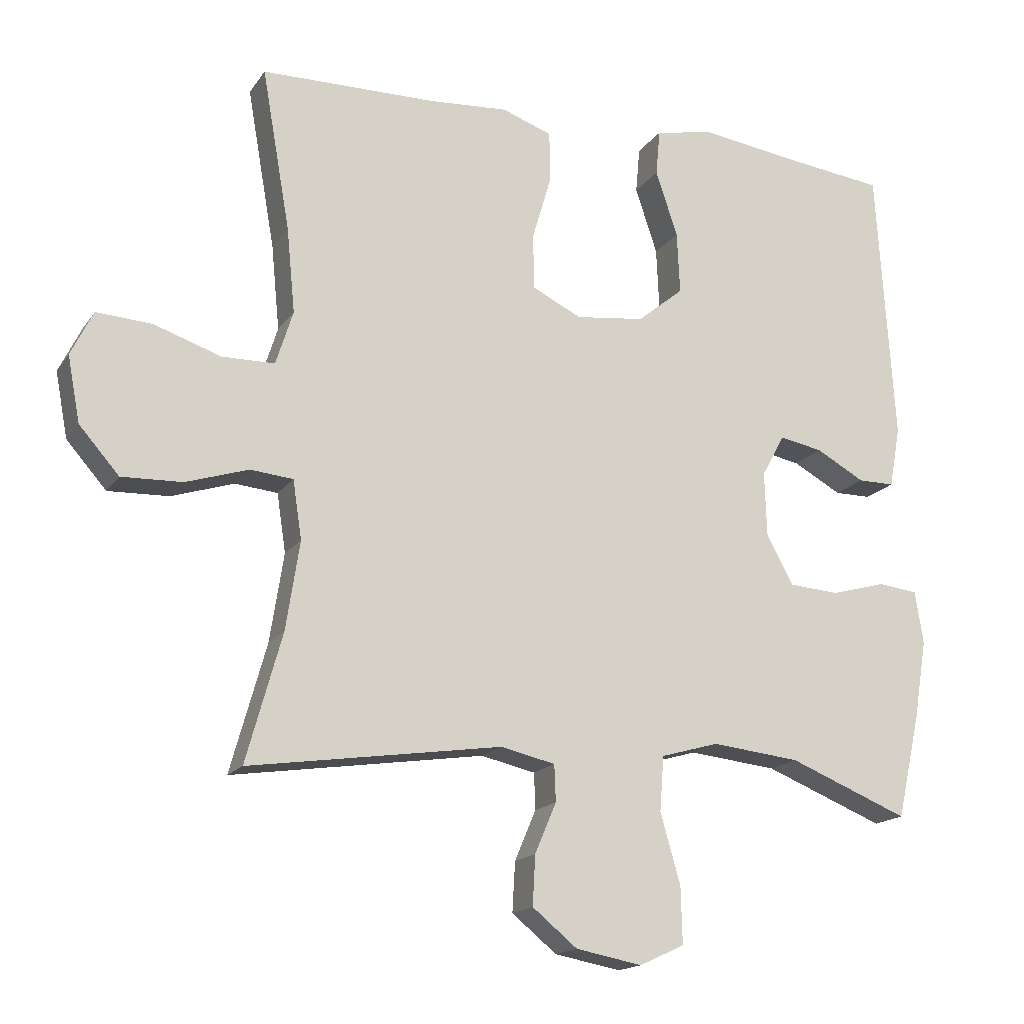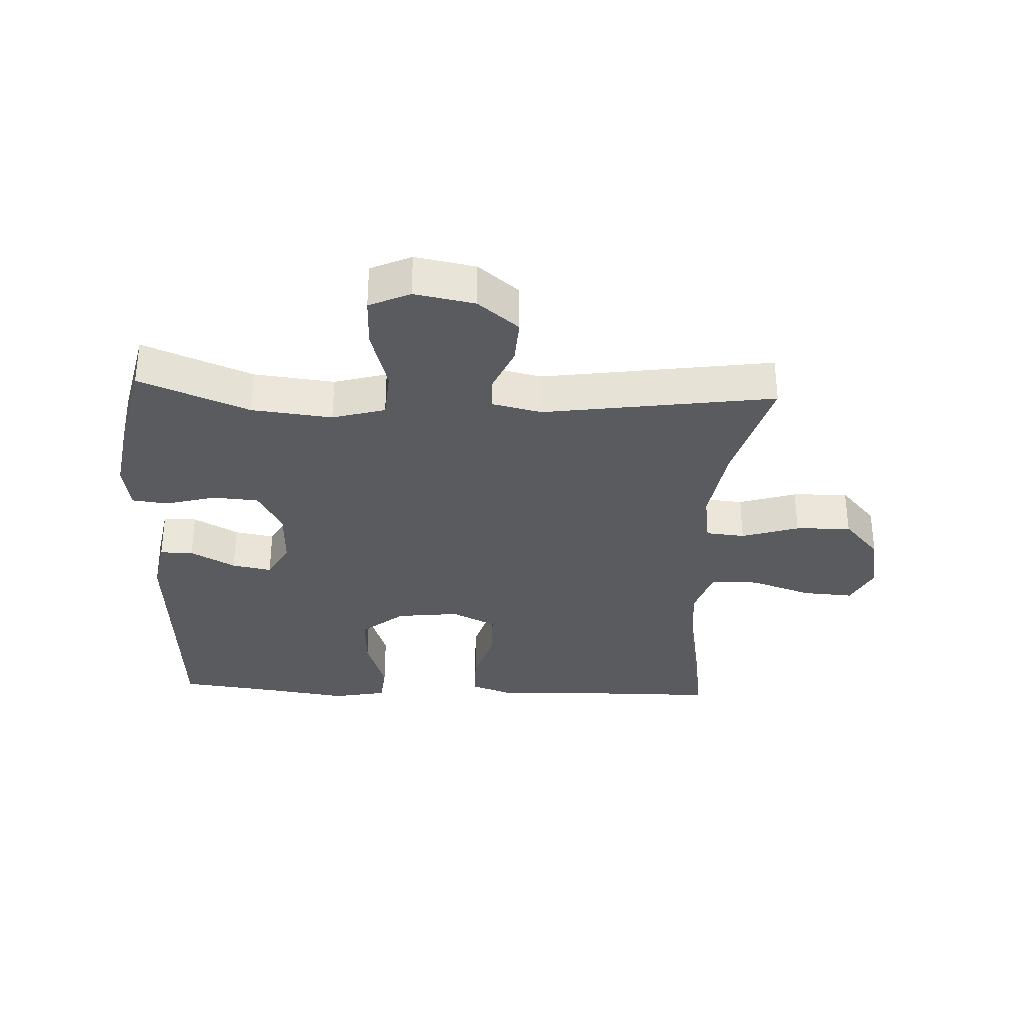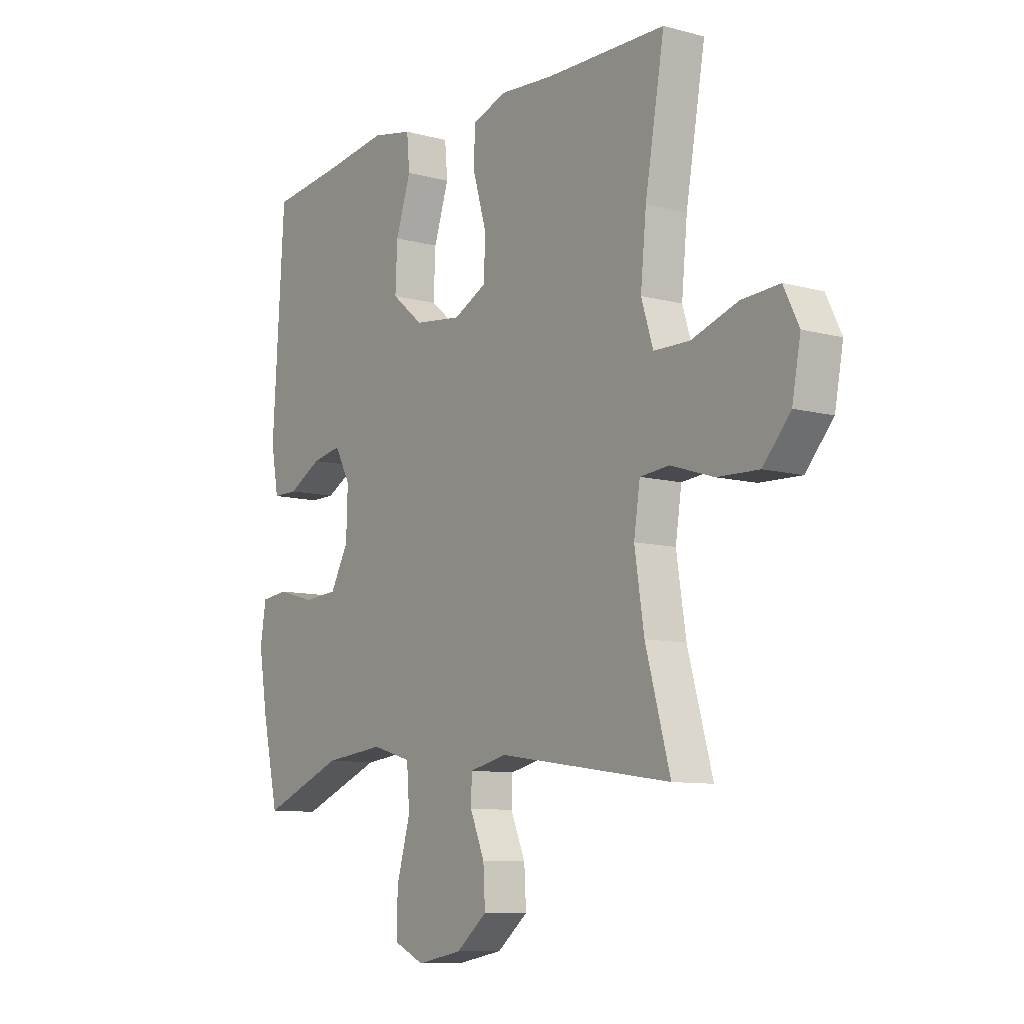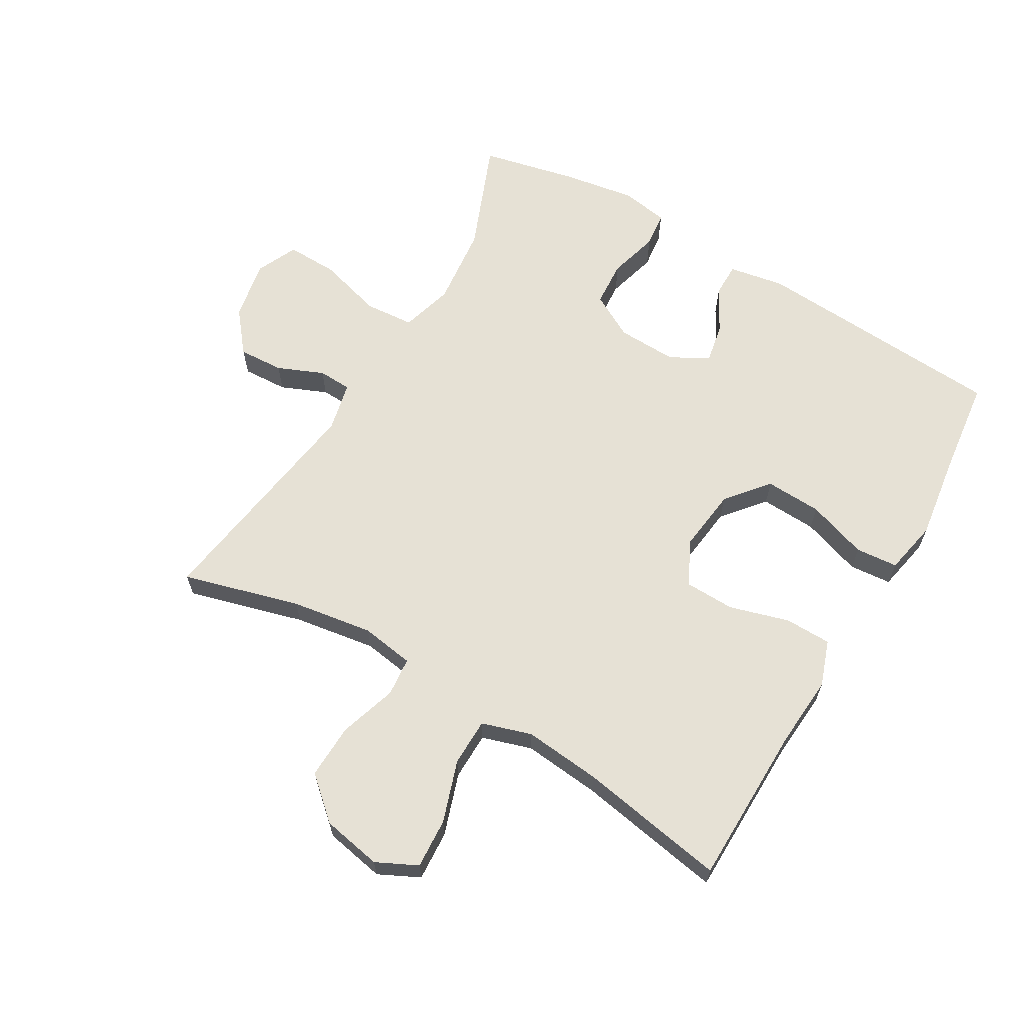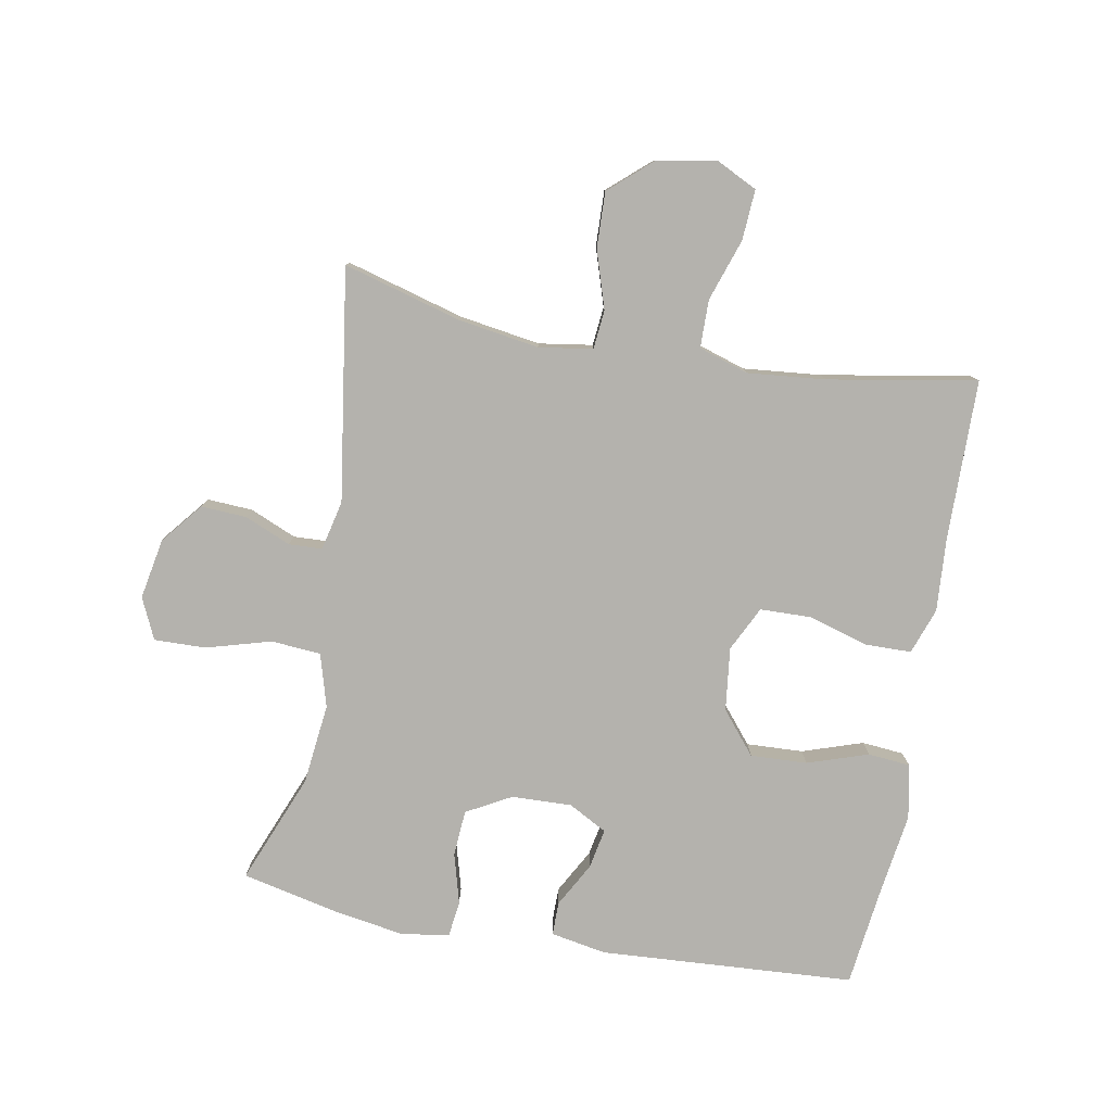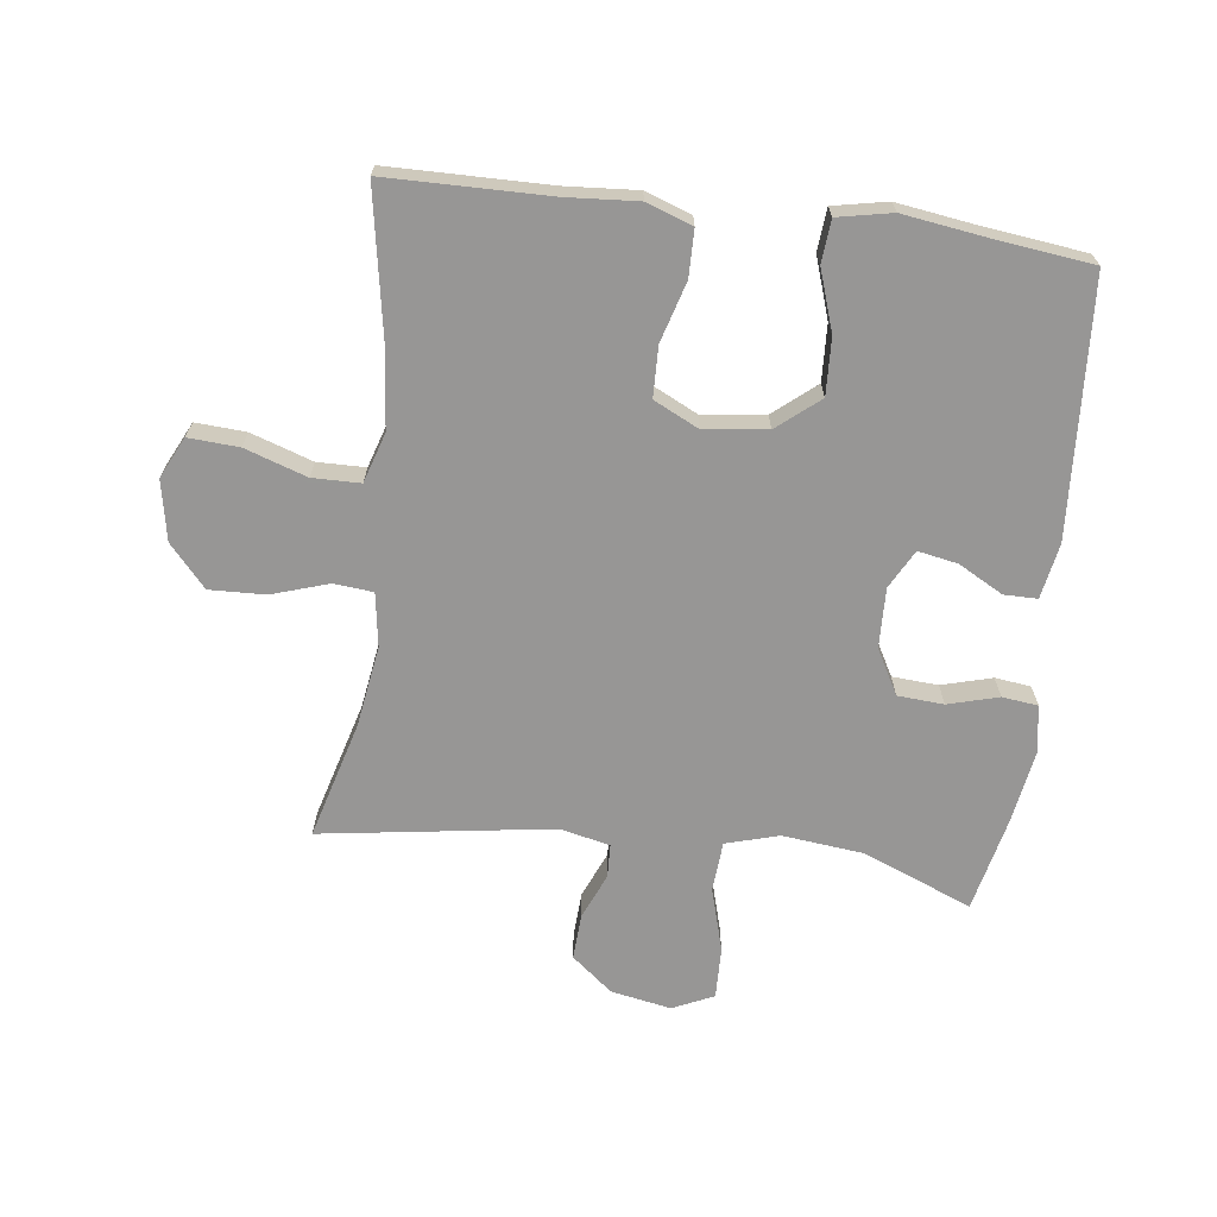
<metadata>
{"format":"obj","ext":"obj","renderer":"f3d","projection":"perspective","resolution":1024,"background":"white","views":[{"elev":-16.6,"azim":-23.1,"up":"+Z"},{"elev":-32.7,"azim":177.3,"up":"+Y"},{"elev":-9.4,"azim":-125.3,"up":"+Z"},{"elev":64.3,"azim":-59.5,"up":"+Y"},{"elev":-79.6,"azim":-100.3,"up":"+Y"},{"elev":-68.0,"azim":-7.1,"up":"+Y"}]}
</metadata>
<code>
v 0.5 0.07 -0.5
v 0.326 0.07 -0.43
v 0.198 0.07 -0.416
v 0.114 0.07 -0.44
v 0.108 0.07 -0.519
v 0.137 0.07 -0.621
v 0.139 0.07 -0.703
v 0.074 0.07 -0.733
v -0.022 0.07 -0.715
v -0.087 0.07 -0.662
v -0.083 0.07 -0.59
v -0.052 0.07 -0.517
v -0.054 0.07 -0.464
v -0.133 0.07 -0.446
v -0.5 0.07 -0.5
v -0.448 0.07 -0.314
v -0.428 0.07 -0.185
v -0.441 0.07 -0.1
v -0.503 0.07 -0.094
v -0.594 0.07 -0.123
v -0.682 0.07 -0.126
v -0.74 0.07 -0.06
v -0.758 0.07 0.035
v -0.726 0.07 0.1
v -0.646 0.07 0.095
v -0.548 0.07 0.062
v -0.472 0.07 0.063
v -0.447 0.07 0.142
v -0.459 0.07 0.265
v -0.5 0.07 0.5
v -0.244 0.07 0.503
v -0.13 0.07 0.511
v -0.057 0.07 0.485
v -0.056 0.07 0.411
v -0.084 0.07 0.316
v -0.082 0.07 0.236
v -0.011 0.07 0.201
v 0.089 0.07 0.213
v 0.156 0.07 0.268
v 0.152 0.07 0.358
v 0.12 0.07 0.454
v 0.126 0.07 0.521
v 0.212 0.07 0.538
v 0.344 0.07 0.519
v 0.5 0.07 0.5
v 0.525 0.07 0.096
v 0.509 0.07 0.008
v 0.456 0.07 0.008
v 0.385 0.07 0.047
v 0.322 0.07 0.059
v 0.289 0.07 -0.002
v 0.292 0.07 -0.097
v 0.331 0.07 -0.168
v 0.404 0.07 -0.173
v 0.484 0.07 -0.151
v 0.541 0.07 -0.158
v 0.553 0.07 -0.234
v 0.534 0.07 -0.349
v 0.5 0 -0.5
v 0.326 0 -0.43
v 0.198 0 -0.416
v 0.114 0 -0.44
v 0.108 0 -0.519
v 0.137 0 -0.621
v 0.139 0 -0.703
v 0.074 0 -0.733
v -0.022 0 -0.715
v -0.087 0 -0.662
v -0.083 0 -0.59
v -0.052 0 -0.517
v -0.054 0 -0.464
v -0.133 0 -0.446
v -0.5 0 -0.5
v -0.448 0 -0.314
v -0.428 0 -0.185
v -0.441 0 -0.1
v -0.503 0 -0.094
v -0.594 0 -0.123
v -0.682 0 -0.126
v -0.74 0 -0.06
v -0.758 0 0.035
v -0.726 0 0.1
v -0.646 0 0.095
v -0.548 0 0.062
v -0.472 0 0.063
v -0.447 0 0.142
v -0.459 0 0.265
v -0.5 0 0.5
v -0.244 0 0.503
v -0.13 0 0.511
v -0.057 0 0.485
v -0.056 0 0.411
v -0.084 0 0.316
v -0.082 0 0.236
v -0.011 0 0.201
v 0.089 0 0.213
v 0.156 0 0.268
v 0.152 0 0.358
v 0.12 0 0.454
v 0.126 0 0.521
v 0.212 0 0.538
v 0.344 0 0.519
v 0.5 0 0.5
v 0.525 0 0.096
v 0.509 0 0.008
v 0.456 0 0.008
v 0.385 0 0.047
v 0.322 0 0.059
v 0.289 0 -0.002
v 0.292 0 -0.097
v 0.331 0 -0.168
v 0.404 0 -0.173
v 0.484 0 -0.151
v 0.541 0 -0.158
v 0.553 0 -0.234
v 0.534 0 -0.349
f 57 58 1 2
f 54 55 56 57
f 53 54 57 2
f 52 53 2 3
f 51 52 3 4
f 46 47 48 49
f 44 45 46 49
f 44 49 50
f 43 44 50 51
f 40 41 42 43
f 39 40 43 51
f 32 33 34 35
f 31 32 35 36
f 29 30 31 36
f 28 29 36 37
f 23 24 25 26
f 23 26 27
f 22 23 27
f 19 20 21 22
f 18 19 22 27
f 14 15 16
f 13 14 16 17
f 9 10 11 12
f 9 12 13
f 8 9 13
f 5 6 7 8
f 4 5 8 13
f 38 39 51 4
f 18 27 28 37
f 17 18 37 38
f 4 13 17 38
f 60 59 116 115
f 115 114 113 112
f 60 115 112 111
f 61 60 111 110
f 62 61 110 109
f 107 106 105 104
f 107 104 103 102
f 108 107 102
f 109 108 102 101
f 101 100 99 98
f 109 101 98 97
f 93 92 91 90
f 94 93 90 89
f 94 89 88 87
f 95 94 87 86
f 84 83 82 81
f 85 84 81
f 85 81 80
f 80 79 78 77
f 85 80 77 76
f 74 73 72
f 75 74 72 71
f 70 69 68 67
f 71 70 67
f 71 67 66
f 66 65 64 63
f 71 66 63 62
f 62 109 97 96
f 95 86 85 76
f 96 95 76 75
f 96 75 71 62
f 1 59 60 2
f 2 60 61 3
f 3 61 62 4
f 4 62 63 5
f 5 63 64 6
f 6 64 65 7
f 7 65 66 8
f 8 66 67 9
f 9 67 68 10
f 10 68 69 11
f 11 69 70 12
f 12 70 71 13
f 13 71 72 14
f 14 72 73 15
f 15 73 74 16
f 16 74 75 17
f 17 75 76 18
f 18 76 77 19
f 19 77 78 20
f 20 78 79 21
f 21 79 80 22
f 22 80 81 23
f 23 81 82 24
f 24 82 83 25
f 25 83 84 26
f 26 84 85 27
f 27 85 86 28
f 28 86 87 29
f 29 87 88 30
f 30 88 89 31
f 31 89 90 32
f 32 90 91 33
f 33 91 92 34
f 34 92 93 35
f 35 93 94 36
f 36 94 95 37
f 37 95 96 38
f 38 96 97 39
f 39 97 98 40
f 40 98 99 41
f 41 99 100 42
f 42 100 101 43
f 43 101 102 44
f 44 102 103 45
f 45 103 104 46
f 46 104 105 47
f 47 105 106 48
f 48 106 107 49
f 49 107 108 50
f 50 108 109 51
f 51 109 110 52
f 52 110 111 53
f 53 111 112 54
f 54 112 113 55
f 55 113 114 56
f 56 114 115 57
f 57 115 116 58
f 58 116 59 1

</code>
